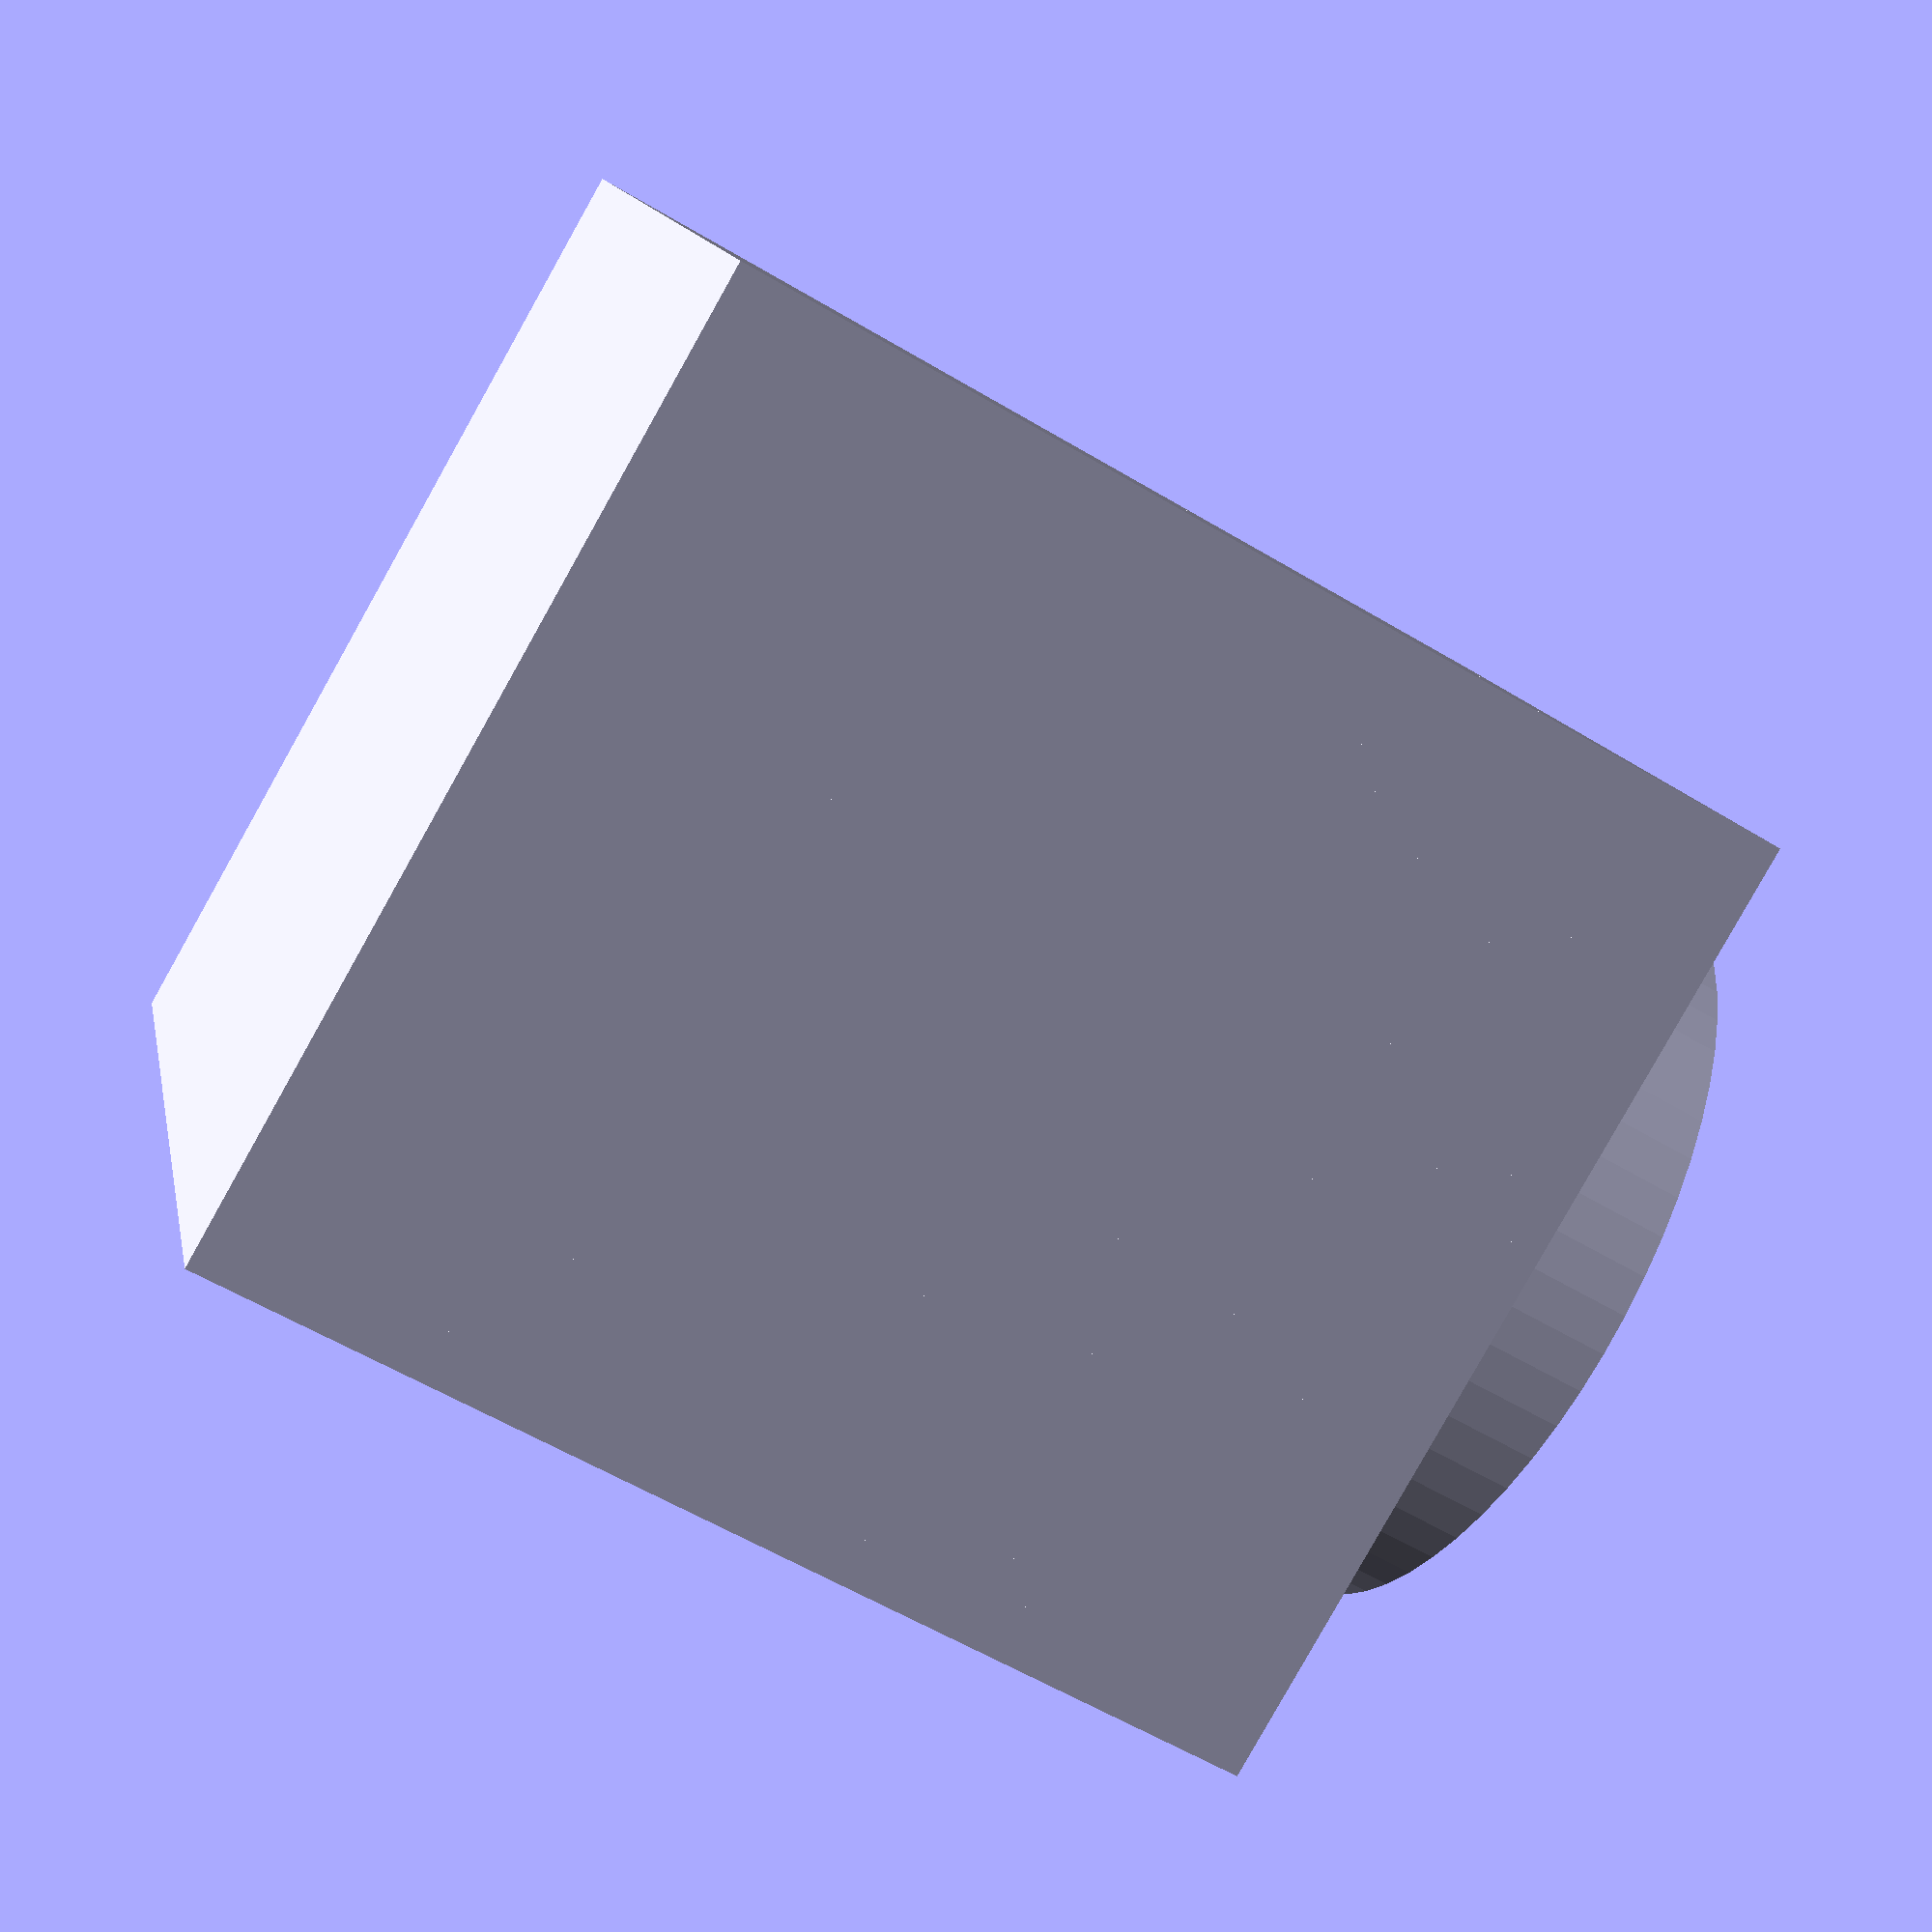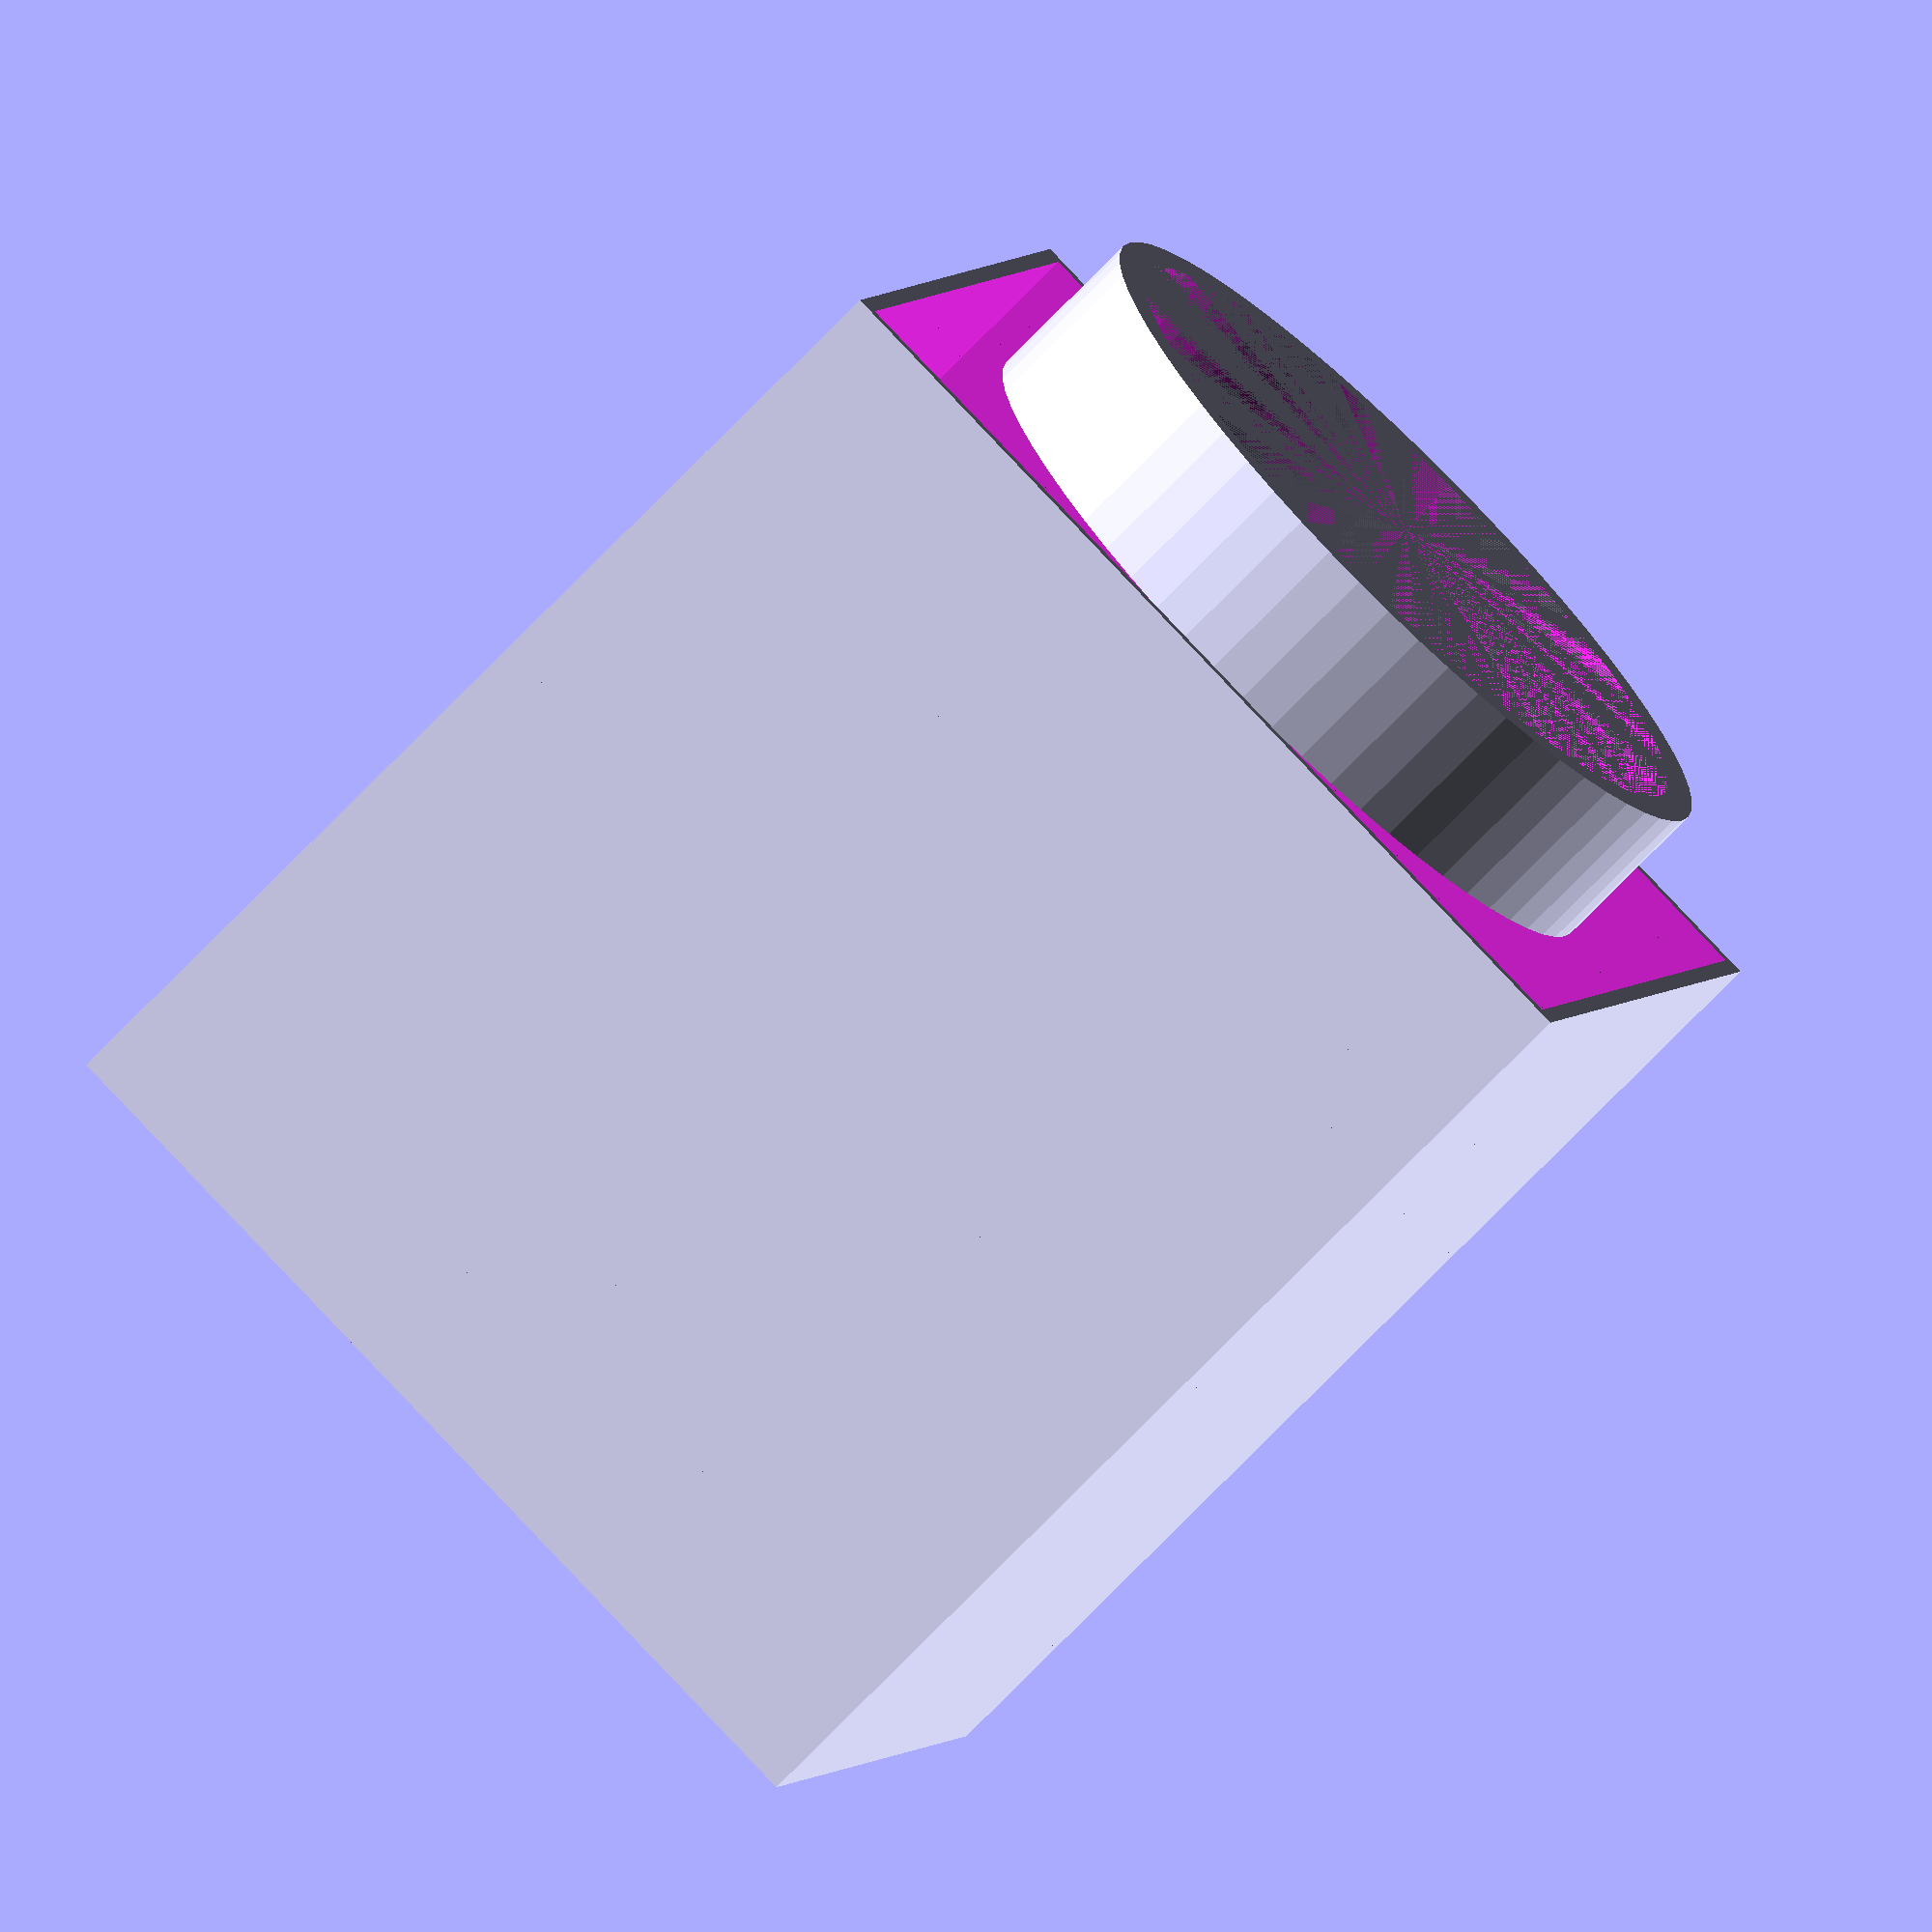
<openscad>

/********************************************************************
 * TinkerLib : Square bottle with lid (incomplete)
 * https://github.com/tinkerology/tinkerlib
 * By Scott P Leslie (https://twitter.com/tinkerology)
 * Licensed Under Creative Commons Attributions Share Alike 
 * (http://creativecommons.org/licenses/by-sa/3.0/deed.en_US)
 *******************************************************************/

SIZE=30;
WALL_THICKNESS=1;
HEIGHT=30;
LAYER_THICKNESS=1;
LAYERS=HEIGHT/LAYER_THICKNESS;
TWIST=0;
DETAIL=60;
ELLIPSE=0.750;
BASE_HEIGHT=5;
TOP_HEIGHT=5;
TOP_RADIUS=12;

function profile(index) = SIZE;

module drawShape( height, size1, size2 )
{
	cube([size1,size2,height], center=true);
}


module drawLayer(index)
{
	difference()
	{
		translate([0,0,index*LAYER_THICKNESS])
		drawShape(1,profile(index), profile(index+1), $fn=DETAIL);

		translate([0,0,index*LAYER_THICKNESS])
		drawShape(1.01,profile(index)-WALL_THICKNESS, profile(index+1)-WALL_THICKNESS, $fn=DETAIL);
	}
}

module drawBottom()
{
	cube( [SIZE,SIZE,BASE_HEIGHT], center=true);
}

module drawTopTransition()
{
}

module drawTopThreads()
{
	translate([0,0,HEIGHT+BASE_HEIGHT/2])
	difference()
	{
		cylinder( TOP_HEIGHT, TOP_RADIUS, TOP_RADIUS, center=true, $fn=DETAIL );
		cylinder( TOP_HEIGHT, TOP_RADIUS-WALL_THICKNESS, TOP_RADIUS-WALL_THICKNESS, center=true, $fn=DETAIL );
	}


}

module drawBottle()
{
	drawBottom();

	for ( i = [0 : LAYERS] )
	{
		//rotate([0,0,(TWIST/LAYERS)*i])
		drawLayer(i);
	}

	drawTopTransition();

	drawTopThreads();
}

drawBottle();
</openscad>
<views>
elev=238.6 azim=111.1 roll=301.7 proj=p view=solid
elev=256.1 azim=195.4 roll=224.5 proj=o view=wireframe
</views>
